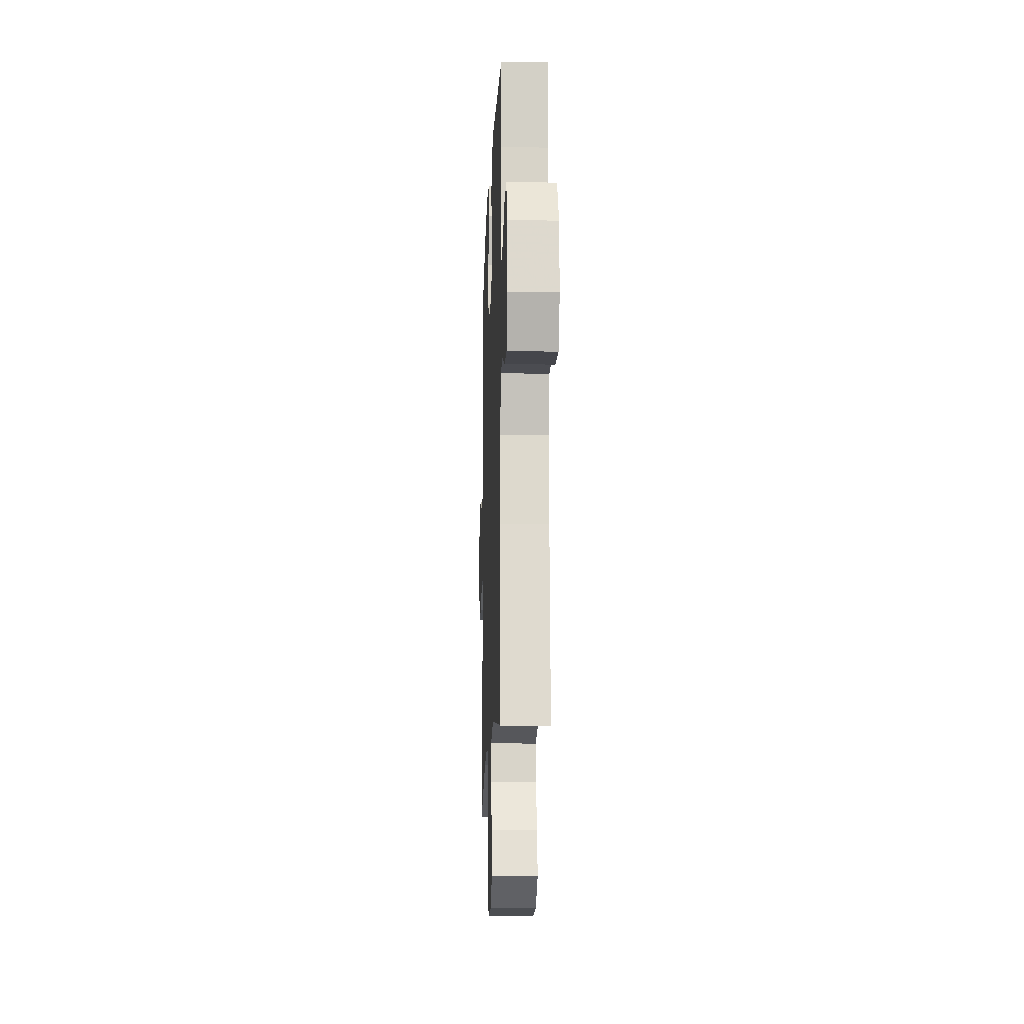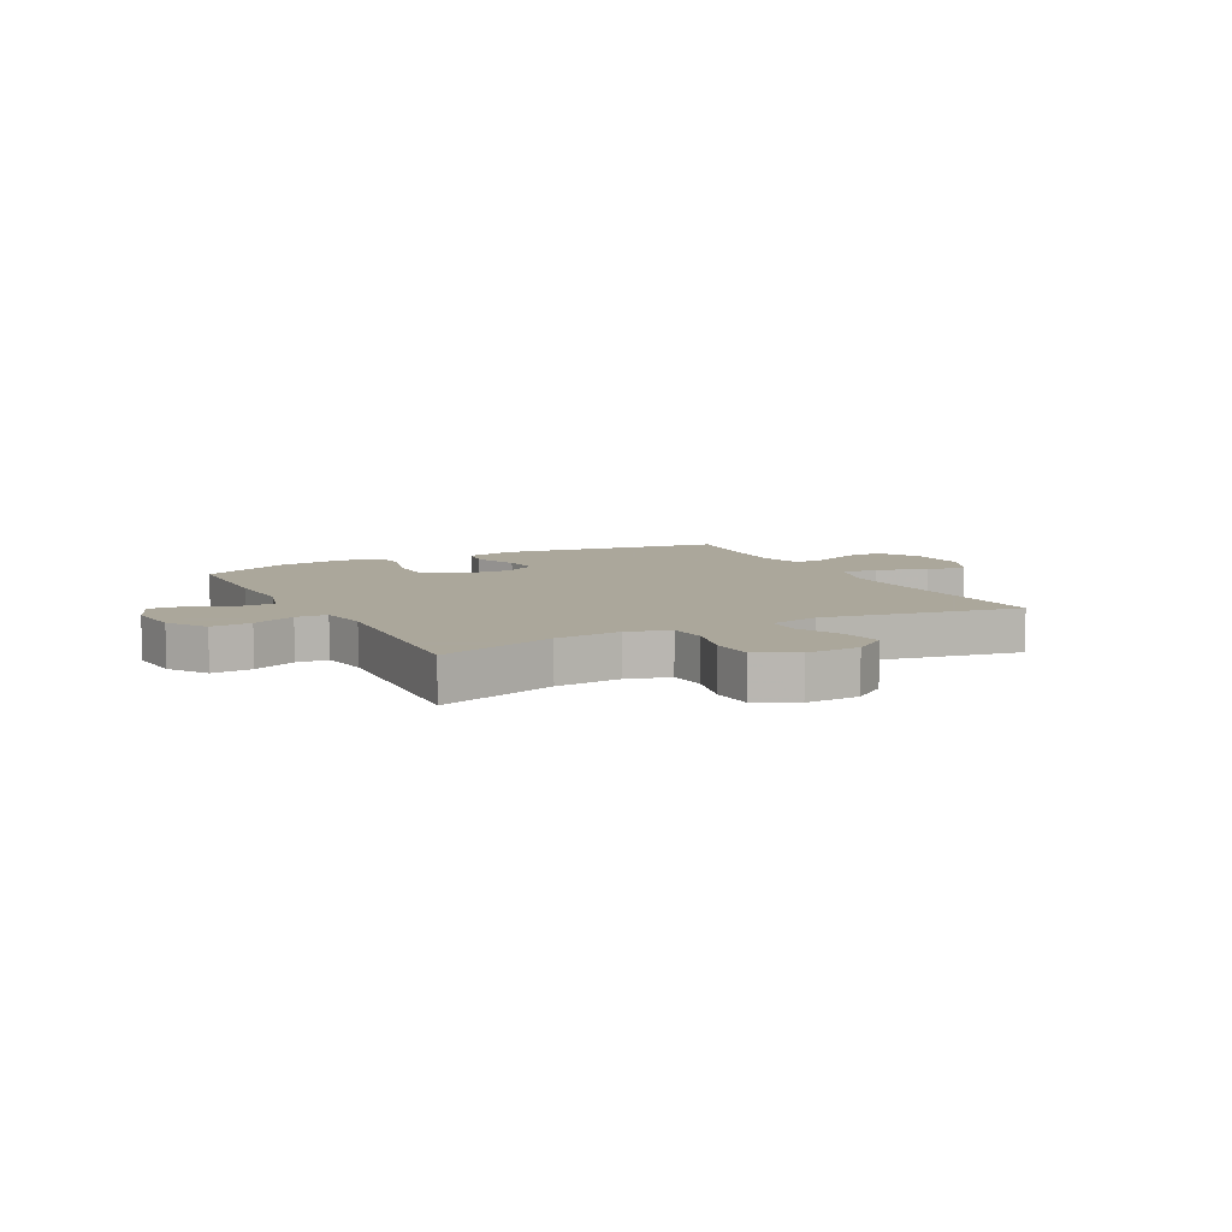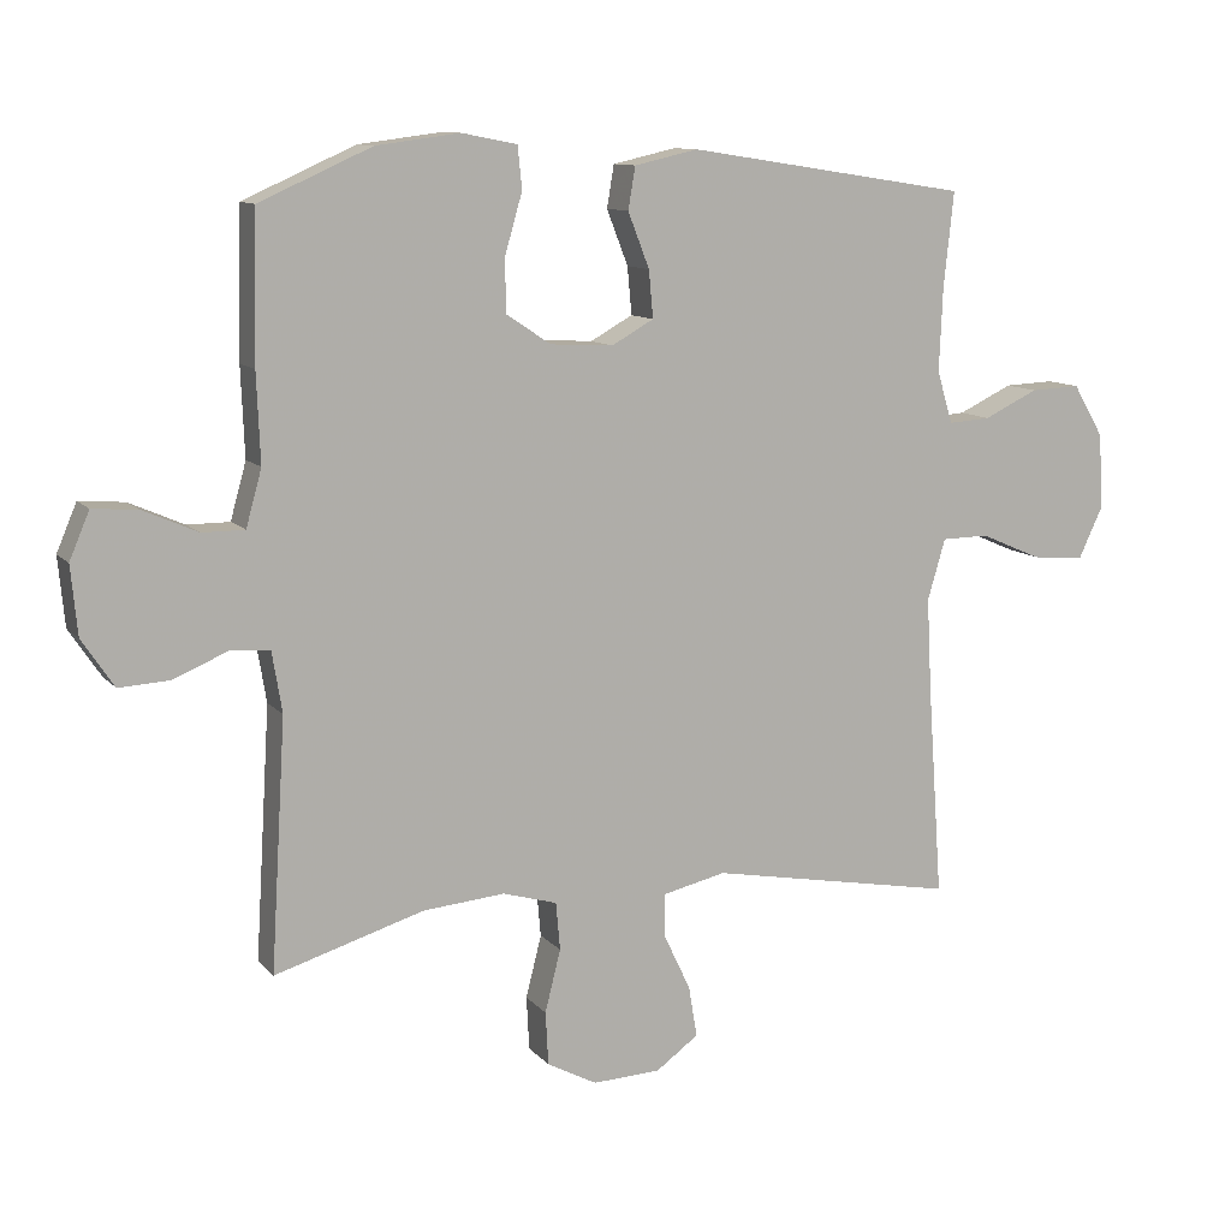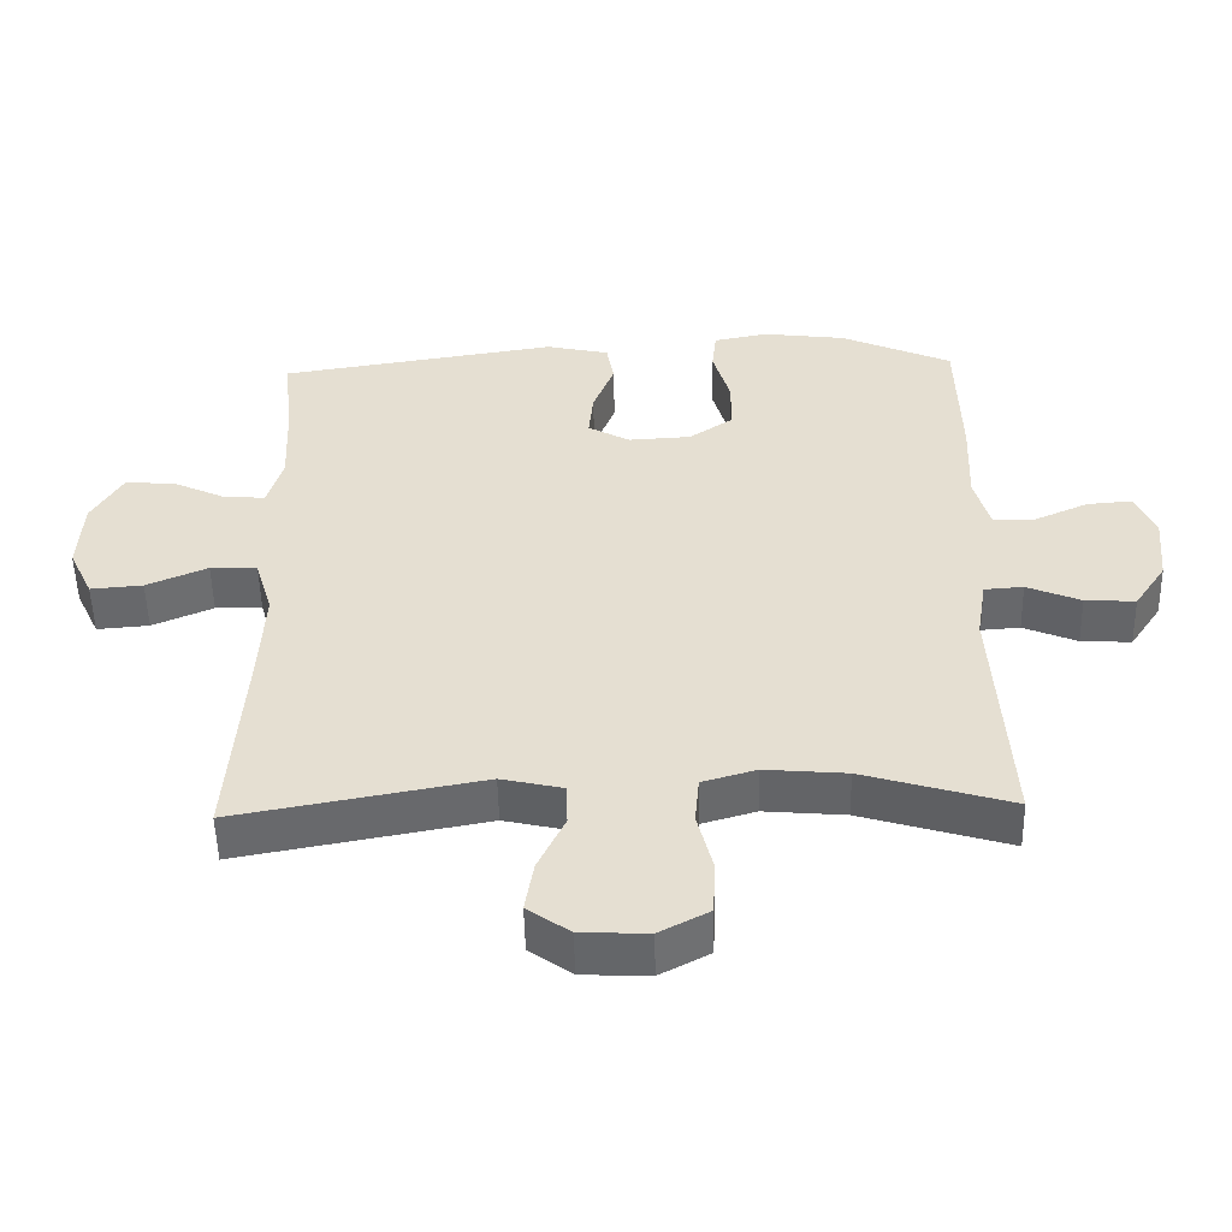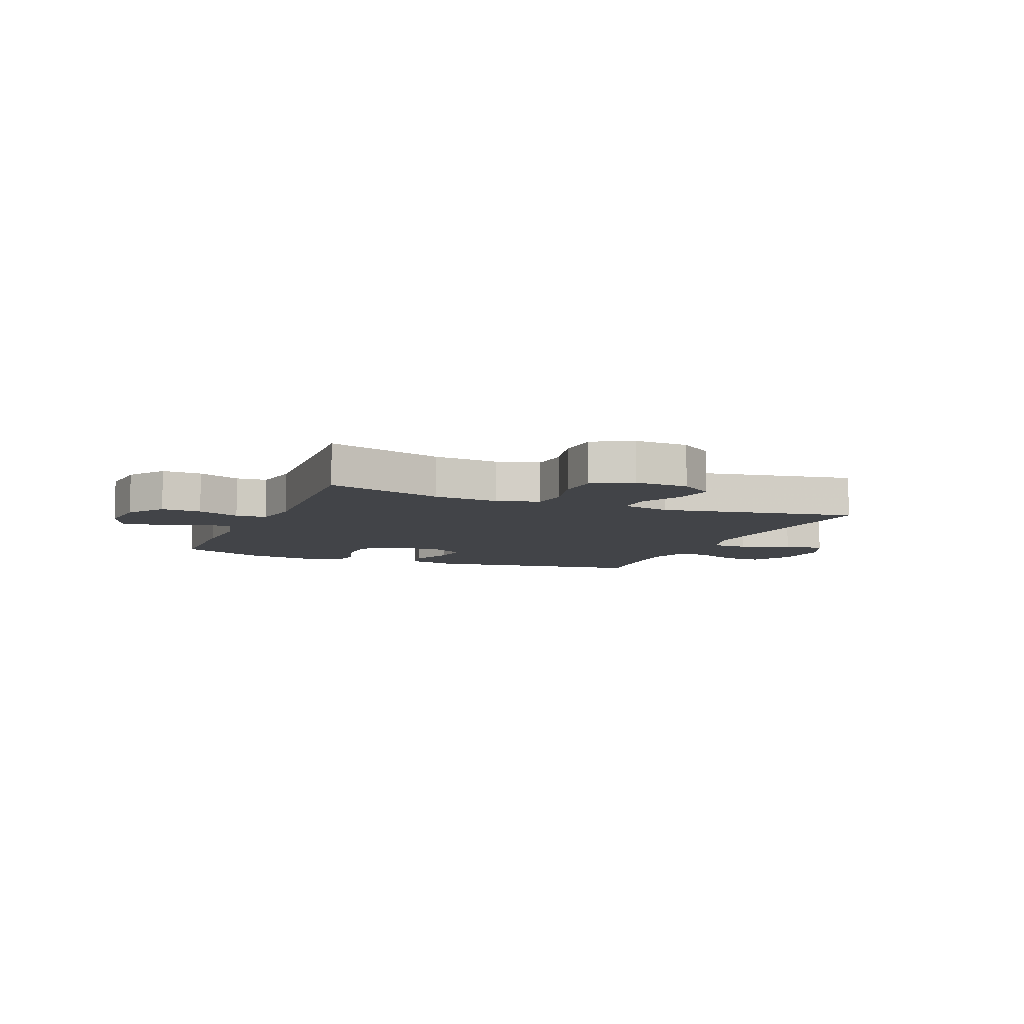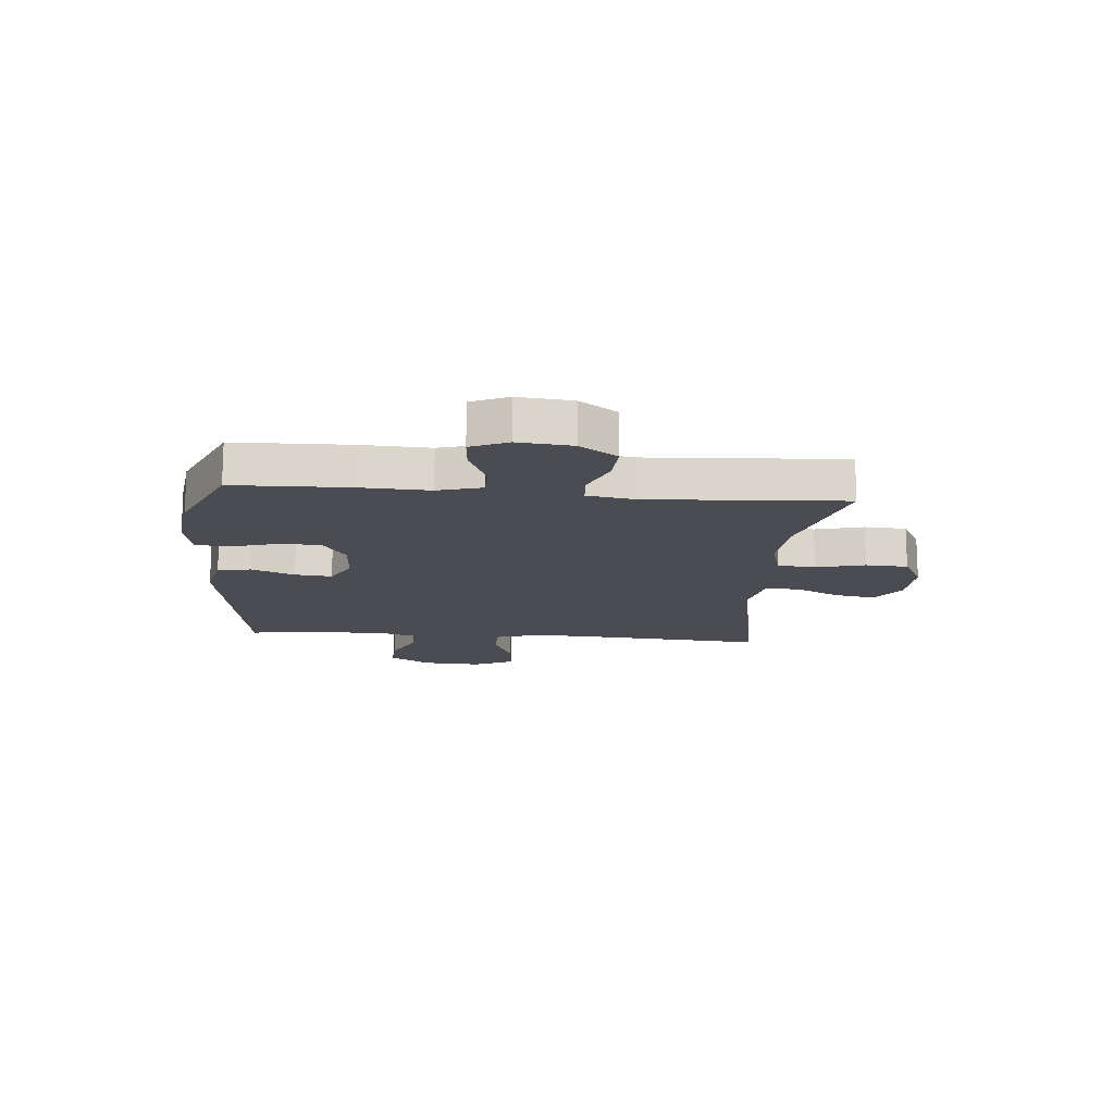
<metadata>
{"format":"obj","ext":"obj","renderer":"f3d","projection":"perspective","resolution":1024,"background":"white","views":[{"elev":-14.6,"azim":-92.2,"up":"+Z"},{"elev":8.2,"azim":152.4,"up":"+Y"},{"elev":10.8,"azim":156.3,"up":"+Z"},{"elev":-52.0,"azim":1.3,"up":"+Z"},{"elev":-7.7,"azim":157.6,"up":"+Y"},{"elev":-15.3,"azim":85.1,"up":"+Y"}]}
</metadata>
<code>
v 0.5 0.07 0.5
v 0.505 0.07 0.295
v 0.5 0.07 0.171
v 0.522 0.07 0.092
v 0.581 0.07 0.092
v 0.658 0.07 0.126
v 0.721 0.07 0.131
v 0.749 0.07 0.065
v 0.74 0.07 -0.031
v 0.695 0.07 -0.098
v 0.624 0.07 -0.094
v 0.548 0.07 -0.062
v 0.493 0.07 -0.066
v 0.479 0.07 -0.151
v 0.5 0.07 -0.5
v 0.291 0.07 -0.437
v 0.176 0.07 -0.427
v 0.1 0.07 -0.449
v 0.094 0.07 -0.516
v 0.116 0.07 -0.603
v 0.112 0.07 -0.678
v 0.042 0.07 -0.715
v -0.053 0.07 -0.711
v -0.113 0.07 -0.668
v -0.101 0.07 -0.596
v -0.063 0.07 -0.516
v -0.064 0.07 -0.456
v -0.152 0.07 -0.436
v -0.5 0.07 -0.5
v -0.479 0.07 -0.206
v -0.472 0.07 -0.072
v -0.497 0.07 0.013
v -0.563 0.07 0.014
v -0.649 0.07 -0.023
v -0.723 0.07 -0.029
v -0.757 0.07 0.043
v -0.751 0.07 0.148
v -0.708 0.07 0.221
v -0.638 0.07 0.218
v -0.562 0.07 0.182
v -0.503 0.07 0.178
v -0.481 0.07 0.251
v -0.486 0.07 0.369
v -0.5 0.07 0.5
v -0.106 0.07 0.561
v -0.017 0.07 0.541
v -0.007 0.07 0.482
v -0.037 0.07 0.405
v -0.043 0.07 0.339
v 0.016 0.07 0.306
v 0.104 0.07 0.311
v 0.167 0.07 0.353
v 0.167 0.07 0.428
v 0.143 0.07 0.511
v 0.149 0.07 0.57
v 0.226 0.07 0.585
v 0.343 0.07 0.57
v 0.5 0 0.5
v 0.505 0 0.295
v 0.5 0 0.171
v 0.522 0 0.092
v 0.581 0 0.092
v 0.658 0 0.126
v 0.721 0 0.131
v 0.749 0 0.065
v 0.74 0 -0.031
v 0.695 0 -0.098
v 0.624 0 -0.094
v 0.548 0 -0.062
v 0.493 0 -0.066
v 0.479 0 -0.151
v 0.5 0 -0.5
v 0.291 0 -0.437
v 0.176 0 -0.427
v 0.1 0 -0.449
v 0.094 0 -0.516
v 0.116 0 -0.603
v 0.112 0 -0.678
v 0.042 0 -0.715
v -0.053 0 -0.711
v -0.113 0 -0.668
v -0.101 0 -0.596
v -0.063 0 -0.516
v -0.064 0 -0.456
v -0.152 0 -0.436
v -0.5 0 -0.5
v -0.479 0 -0.206
v -0.472 0 -0.072
v -0.497 0 0.013
v -0.563 0 0.014
v -0.649 0 -0.023
v -0.723 0 -0.029
v -0.757 0 0.043
v -0.751 0 0.148
v -0.708 0 0.221
v -0.638 0 0.218
v -0.562 0 0.182
v -0.503 0 0.178
v -0.481 0 0.251
v -0.486 0 0.369
v -0.5 0 0.5
v -0.106 0 0.561
v -0.017 0 0.541
v -0.007 0 0.482
v -0.037 0 0.405
v -0.043 0 0.339
v 0.016 0 0.306
v 0.104 0 0.311
v 0.167 0 0.353
v 0.167 0 0.428
v 0.143 0 0.511
v 0.149 0 0.57
v 0.226 0 0.585
v 0.343 0 0.57
f 53 54 55 56
f 52 53 56 57
f 45 46 47 48
f 43 44 45 48
f 42 43 48 49
f 41 42 49 50
f 37 38 39 40
f 37 40 41
f 36 37 41
f 33 34 35 36
f 32 33 36 41
f 31 32 41 50
f 28 29 30
f 27 28 30 31
f 23 24 25 26
f 23 26 27
f 22 23 27
f 19 20 21 22
f 18 19 22 27
f 17 18 27 31
f 14 15 16
f 13 14 16 17
f 9 10 11 12
f 9 12 13
f 8 9 13
f 5 6 7 8
f 4 5 8 13
f 3 4 13 17
f 52 57 1 2
f 51 52 2 3
f 31 50 51
f 3 17 31 51
f 113 112 111 110
f 114 113 110 109
f 105 104 103 102
f 105 102 101 100
f 106 105 100 99
f 107 106 99 98
f 97 96 95 94
f 98 97 94
f 98 94 93
f 93 92 91 90
f 98 93 90 89
f 107 98 89 88
f 87 86 85
f 88 87 85 84
f 83 82 81 80
f 84 83 80
f 84 80 79
f 79 78 77 76
f 84 79 76 75
f 88 84 75 74
f 73 72 71
f 74 73 71 70
f 69 68 67 66
f 70 69 66
f 70 66 65
f 65 64 63 62
f 70 65 62 61
f 74 70 61 60
f 59 58 114 109
f 60 59 109 108
f 108 107 88
f 108 88 74 60
f 1 58 59 2
f 2 59 60 3
f 3 60 61 4
f 4 61 62 5
f 5 62 63 6
f 6 63 64 7
f 7 64 65 8
f 8 65 66 9
f 9 66 67 10
f 10 67 68 11
f 11 68 69 12
f 12 69 70 13
f 13 70 71 14
f 14 71 72 15
f 15 72 73 16
f 16 73 74 17
f 17 74 75 18
f 18 75 76 19
f 19 76 77 20
f 20 77 78 21
f 21 78 79 22
f 22 79 80 23
f 23 80 81 24
f 24 81 82 25
f 25 82 83 26
f 26 83 84 27
f 27 84 85 28
f 28 85 86 29
f 29 86 87 30
f 30 87 88 31
f 31 88 89 32
f 32 89 90 33
f 33 90 91 34
f 34 91 92 35
f 35 92 93 36
f 36 93 94 37
f 37 94 95 38
f 38 95 96 39
f 39 96 97 40
f 40 97 98 41
f 41 98 99 42
f 42 99 100 43
f 43 100 101 44
f 44 101 102 45
f 45 102 103 46
f 46 103 104 47
f 47 104 105 48
f 48 105 106 49
f 49 106 107 50
f 50 107 108 51
f 51 108 109 52
f 52 109 110 53
f 53 110 111 54
f 54 111 112 55
f 55 112 113 56
f 56 113 114 57
f 57 114 58 1

</code>
